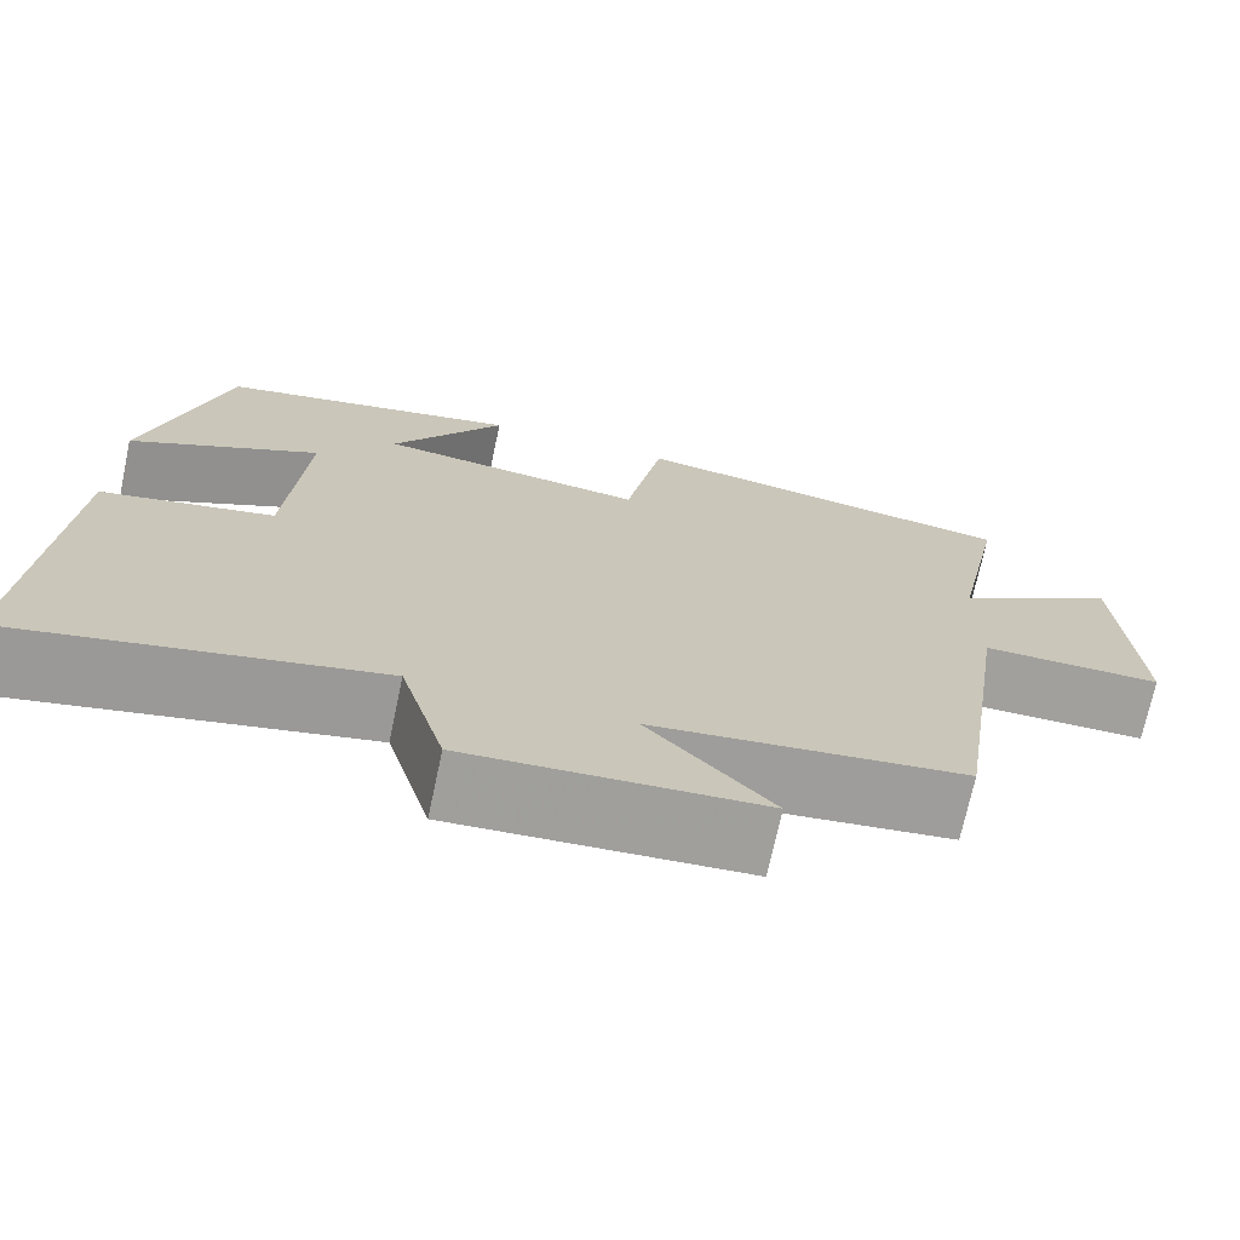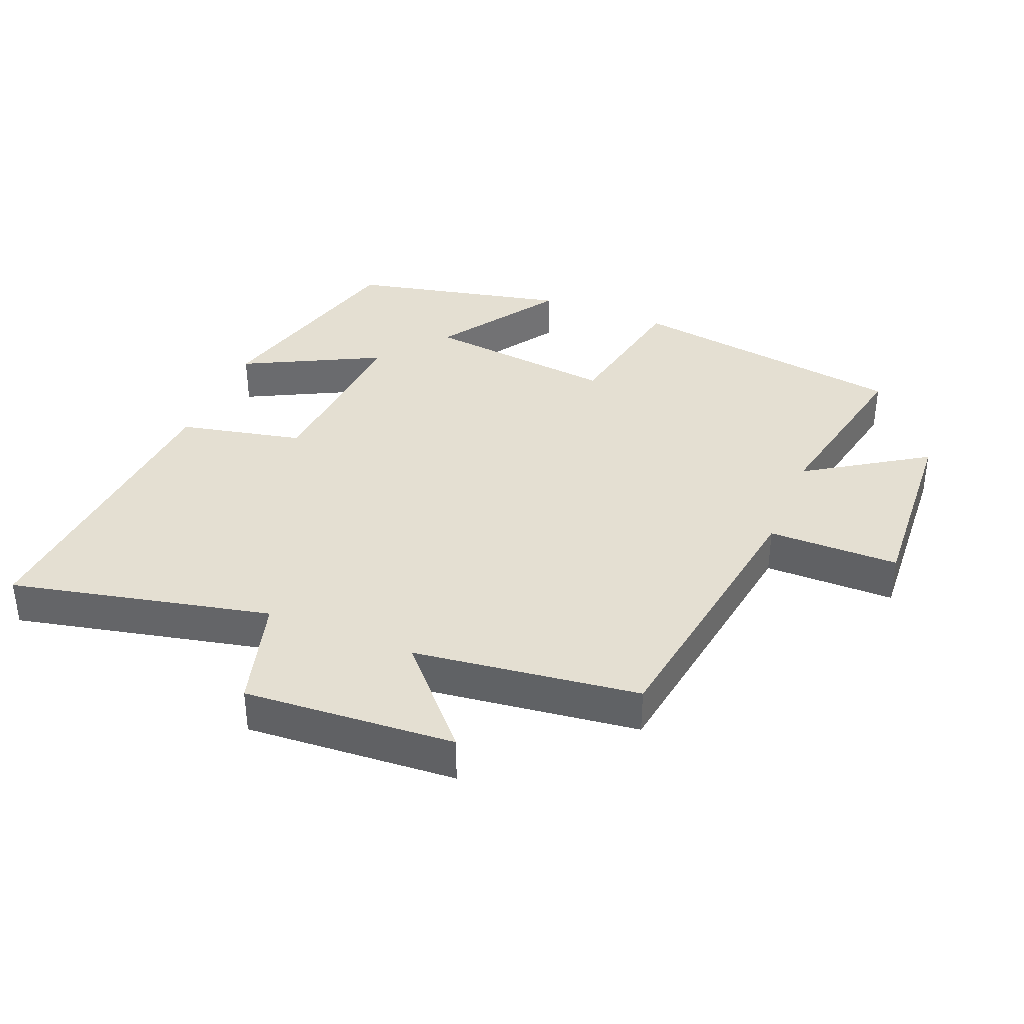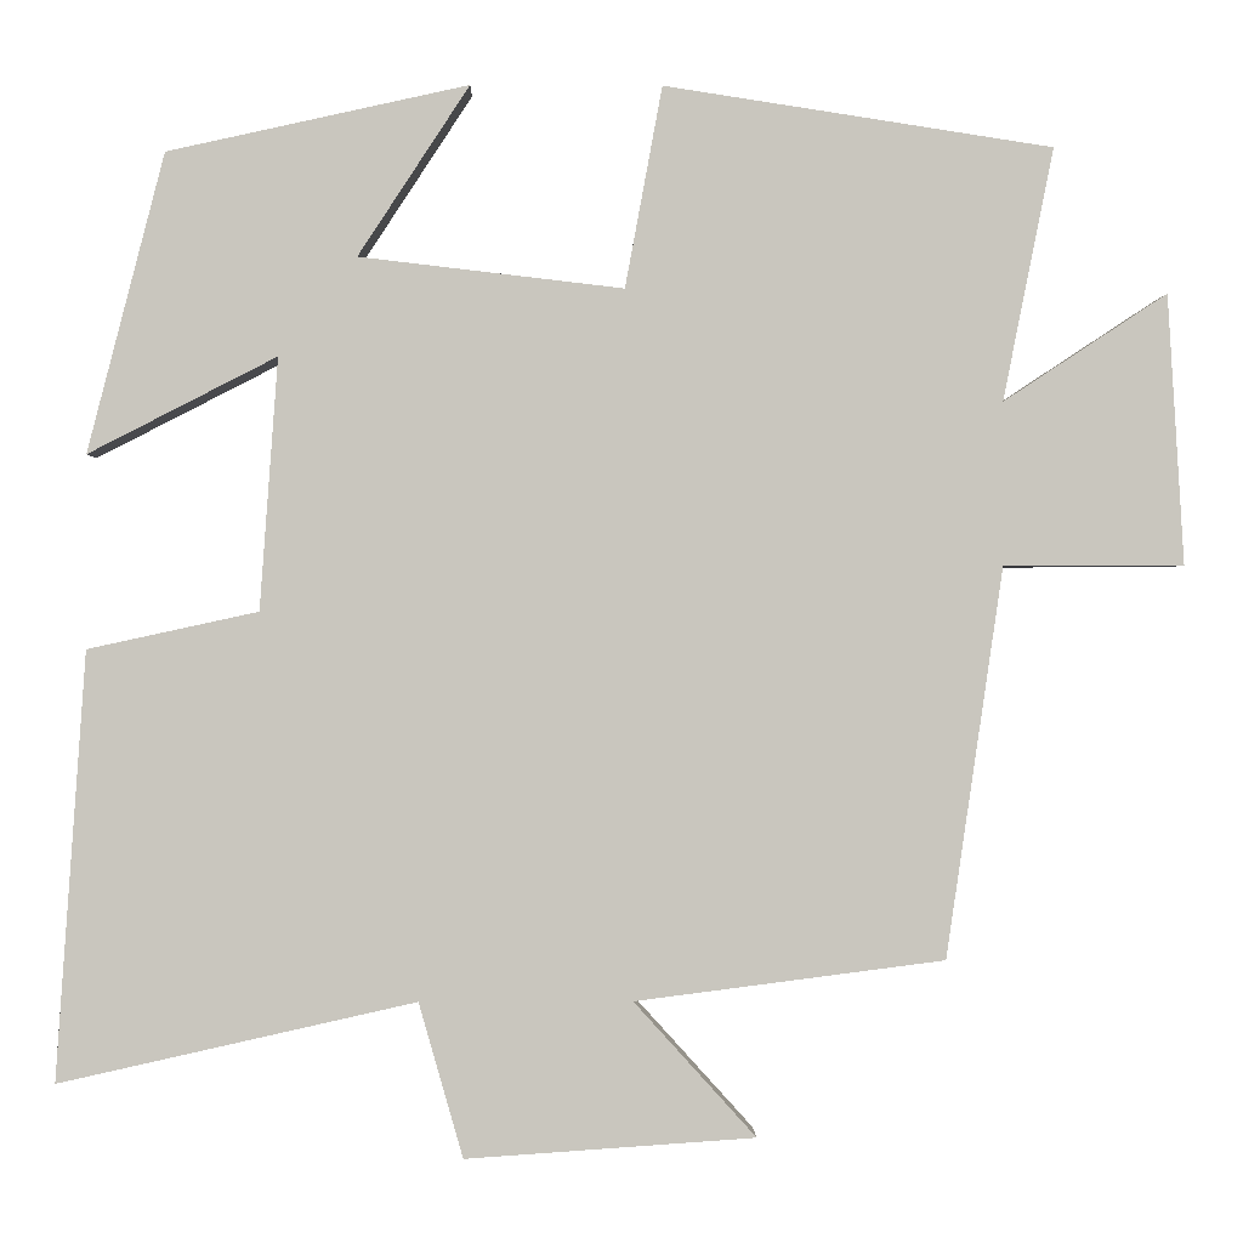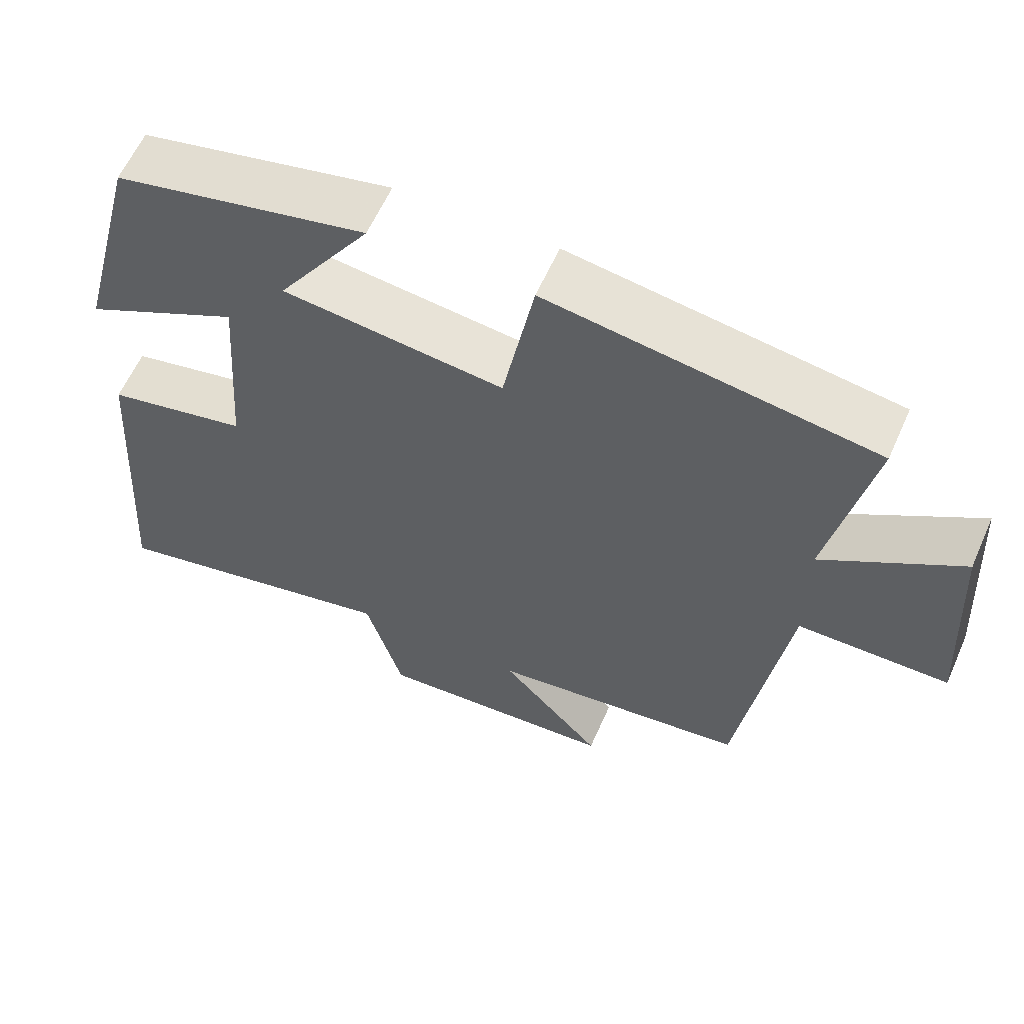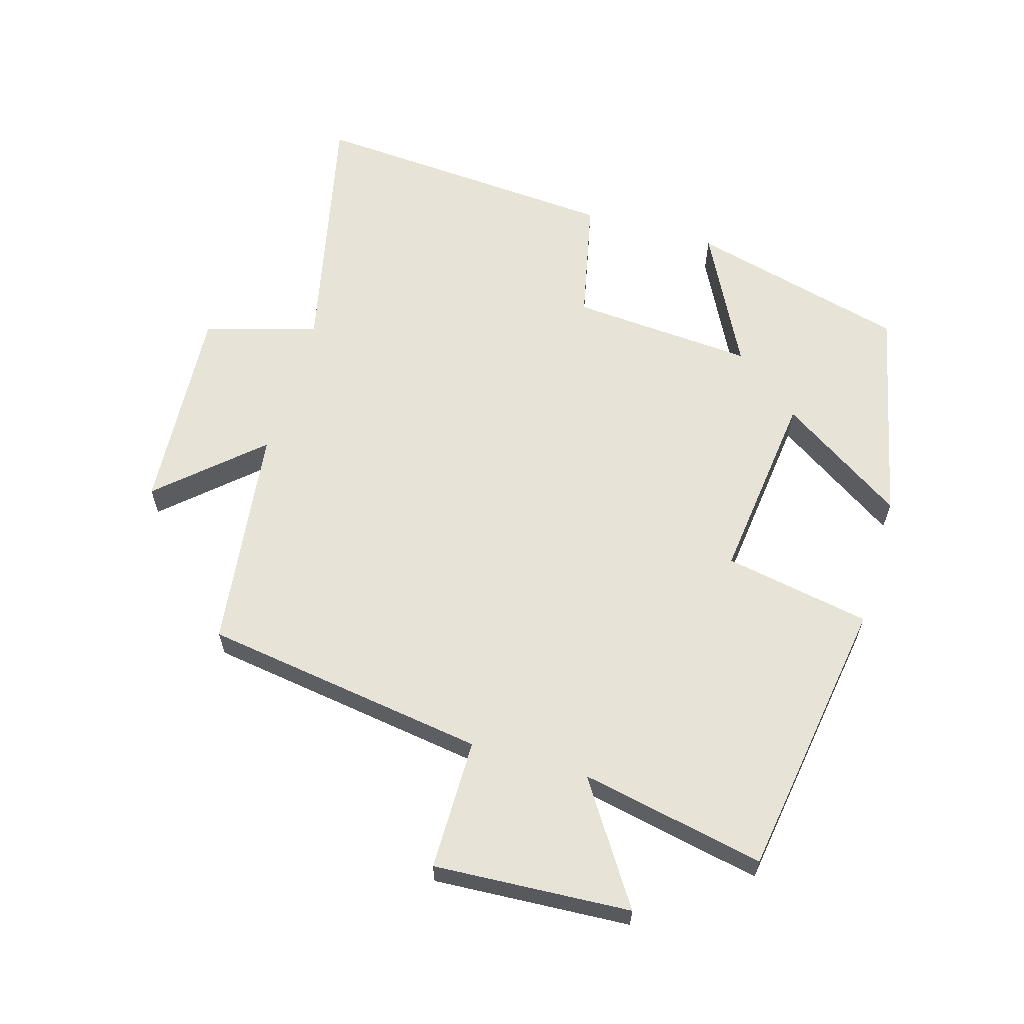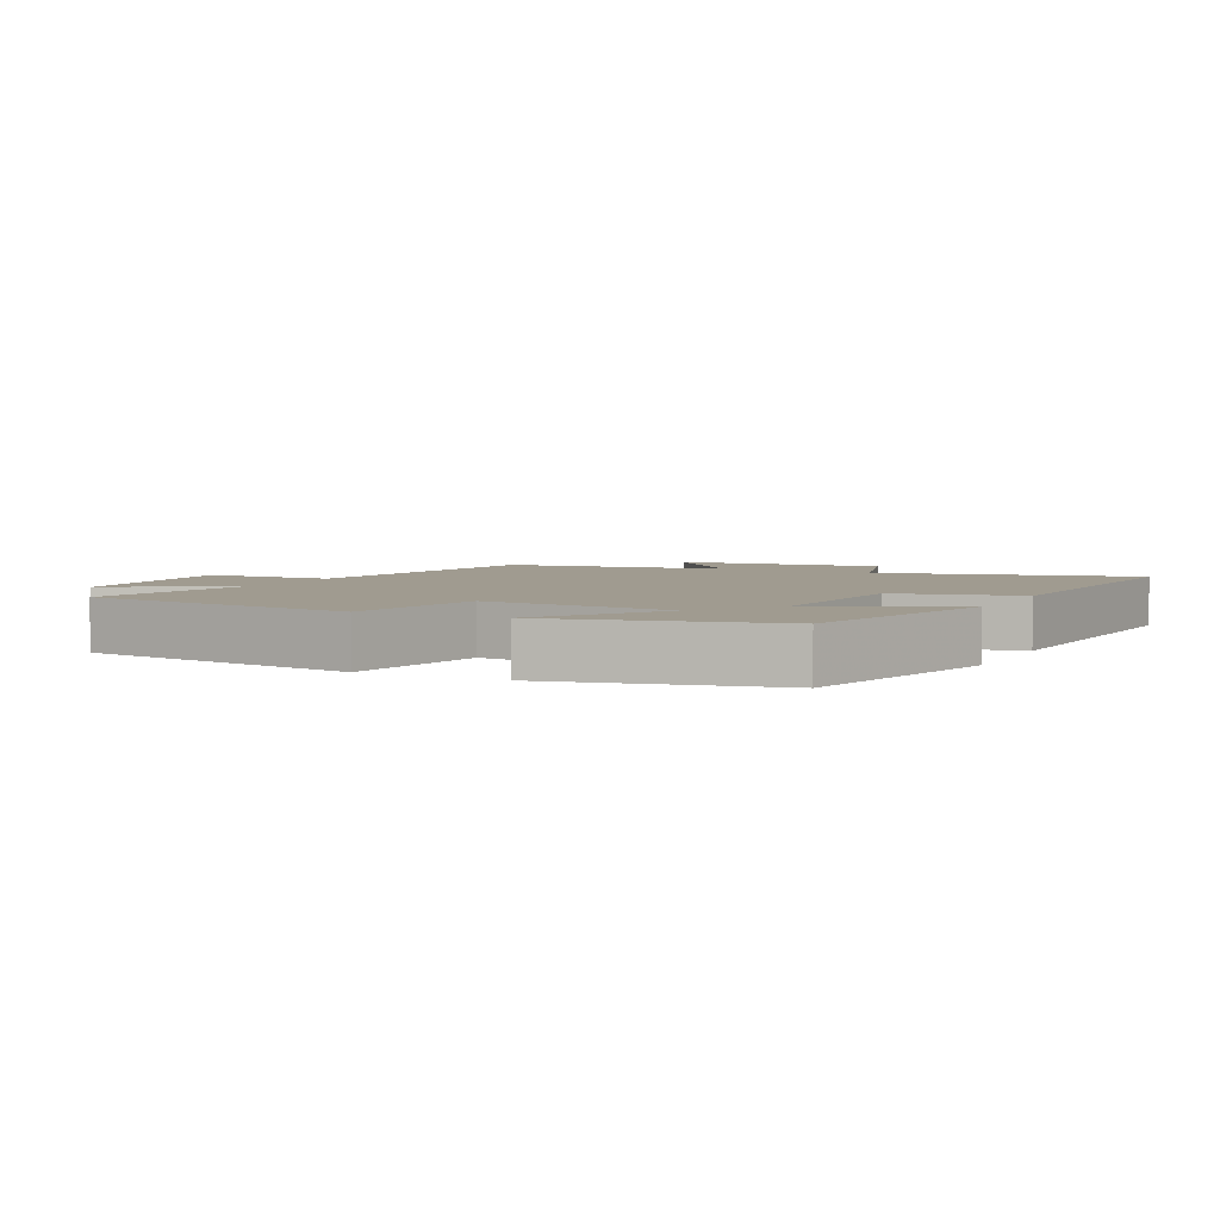
<metadata>
{"format":"obj","ext":"obj","renderer":"f3d","projection":"perspective","resolution":1024,"background":"white","views":[{"elev":-71.6,"azim":167.9,"up":"+Z"},{"elev":37.0,"azim":-157.7,"up":"+Y"},{"elev":-0.4,"azim":178.8,"up":"+Z"},{"elev":60.7,"azim":-156.1,"up":"+Z"},{"elev":61.9,"azim":-73.5,"up":"+Y"},{"elev":4.2,"azim":26.3,"up":"+Y"}]}
</metadata>
<code>
v -0.437 0.07 -0.456
v -0.5 0.07 -0.025
v -0.699 0.07 -0.024
v -0.681 0.07 0.274
v -0.5 0.07 0.155
v -0.556 0.07 0.434
v -0.127 0.07 0.5
v -0.086 0.07 0.278
v 0.206 0.07 0.312
v 0.083 0.07 0.5
v 0.415 0.07 0.426
v 0.5 0.07 0.096
v 0.292 0.07 0.203
v 0.312 0.07 -0.075
v 0.5 0.07 -0.116
v 0.533 0.07 -0.588
v 0.139 0.07 -0.5
v 0.09 0.07 -0.671
v -0.23 0.07 -0.649
v -0.095 0.07 -0.5
v -0.437 0 -0.456
v -0.5 0 -0.025
v -0.699 0 -0.024
v -0.681 0 0.274
v -0.5 0 0.155
v -0.556 0 0.434
v -0.127 0 0.5
v -0.086 0 0.278
v 0.206 0 0.312
v 0.083 0 0.5
v 0.415 0 0.426
v 0.5 0 0.096
v 0.292 0 0.203
v 0.312 0 -0.075
v 0.5 0 -0.116
v 0.533 0 -0.588
v 0.139 0 -0.5
v 0.09 0 -0.671
v -0.23 0 -0.649
v -0.095 0 -0.5
f 17 18 19 20
f 17 20 1 2
f 16 17 2
f 15 16 2
f 14 15 2
f 13 14 2
f 11 12 13
f 10 11 13
f 9 10 13
f 13 2 3
f 9 13 3
f 8 9 3
f 5 6 7 8
f 5 8 3
f 3 4 5
f 40 39 38 37
f 22 21 40 37
f 22 37 36
f 22 36 35
f 22 35 34
f 22 34 33
f 33 32 31
f 33 31 30
f 33 30 29
f 23 22 33
f 23 33 29
f 23 29 28
f 28 27 26 25
f 23 28 25
f 25 24 23
f 1 21 22 2
f 2 22 23 3
f 3 23 24 4
f 4 24 25 5
f 5 25 26 6
f 6 26 27 7
f 7 27 28 8
f 8 28 29 9
f 9 29 30 10
f 10 30 31 11
f 11 31 32 12
f 12 32 33 13
f 13 33 34 14
f 14 34 35 15
f 15 35 36 16
f 16 36 37 17
f 17 37 38 18
f 18 38 39 19
f 19 39 40 20
f 20 40 21 1

</code>
